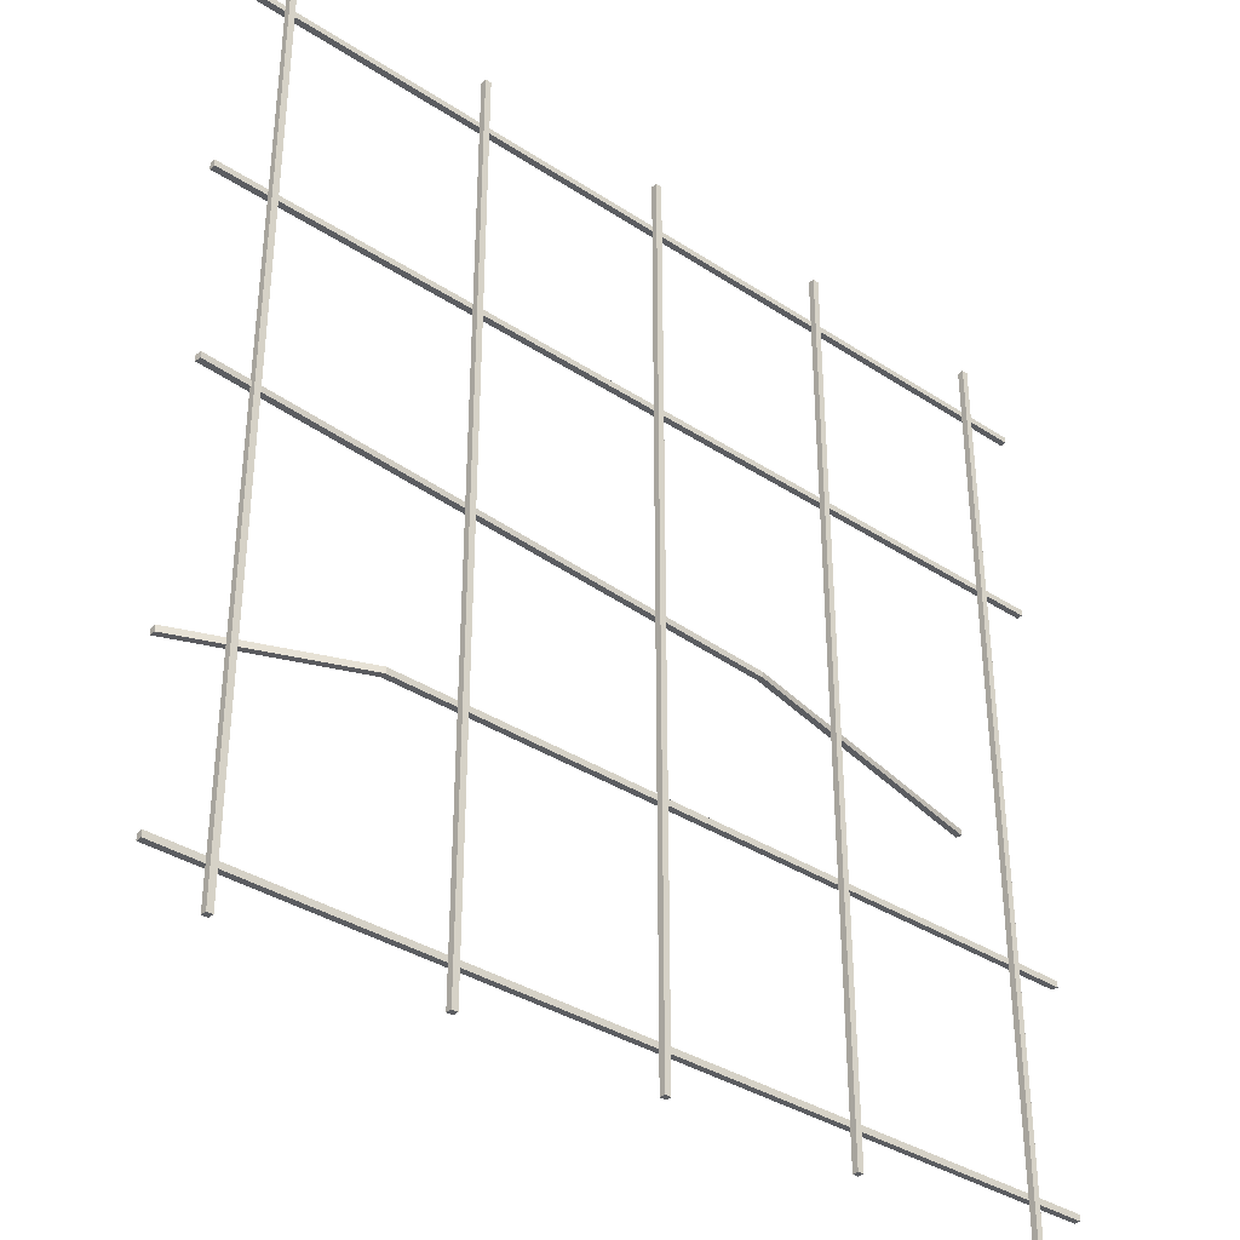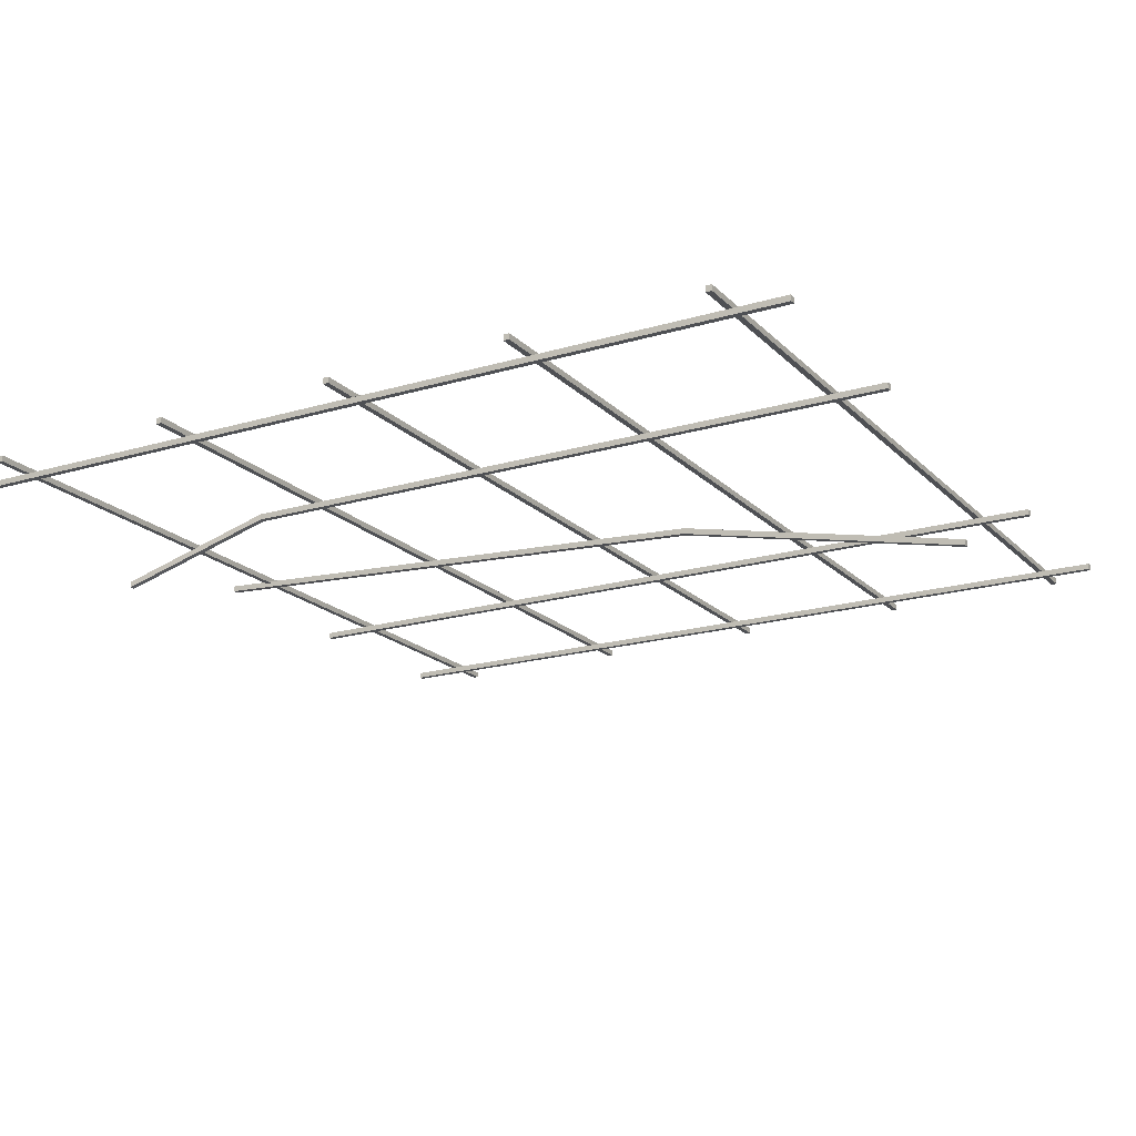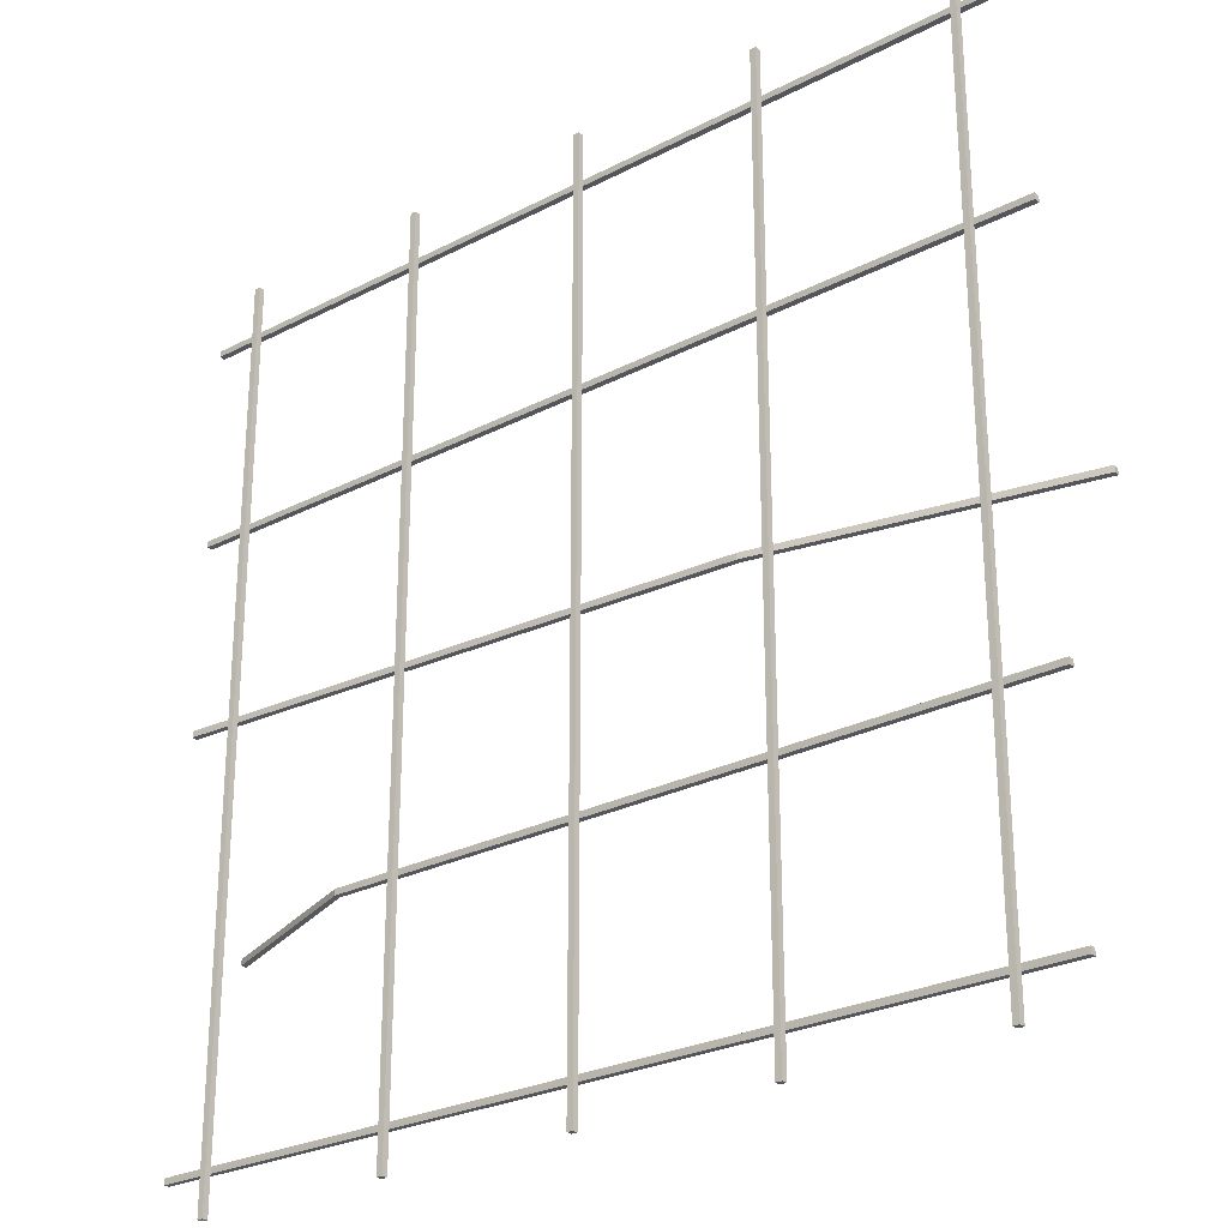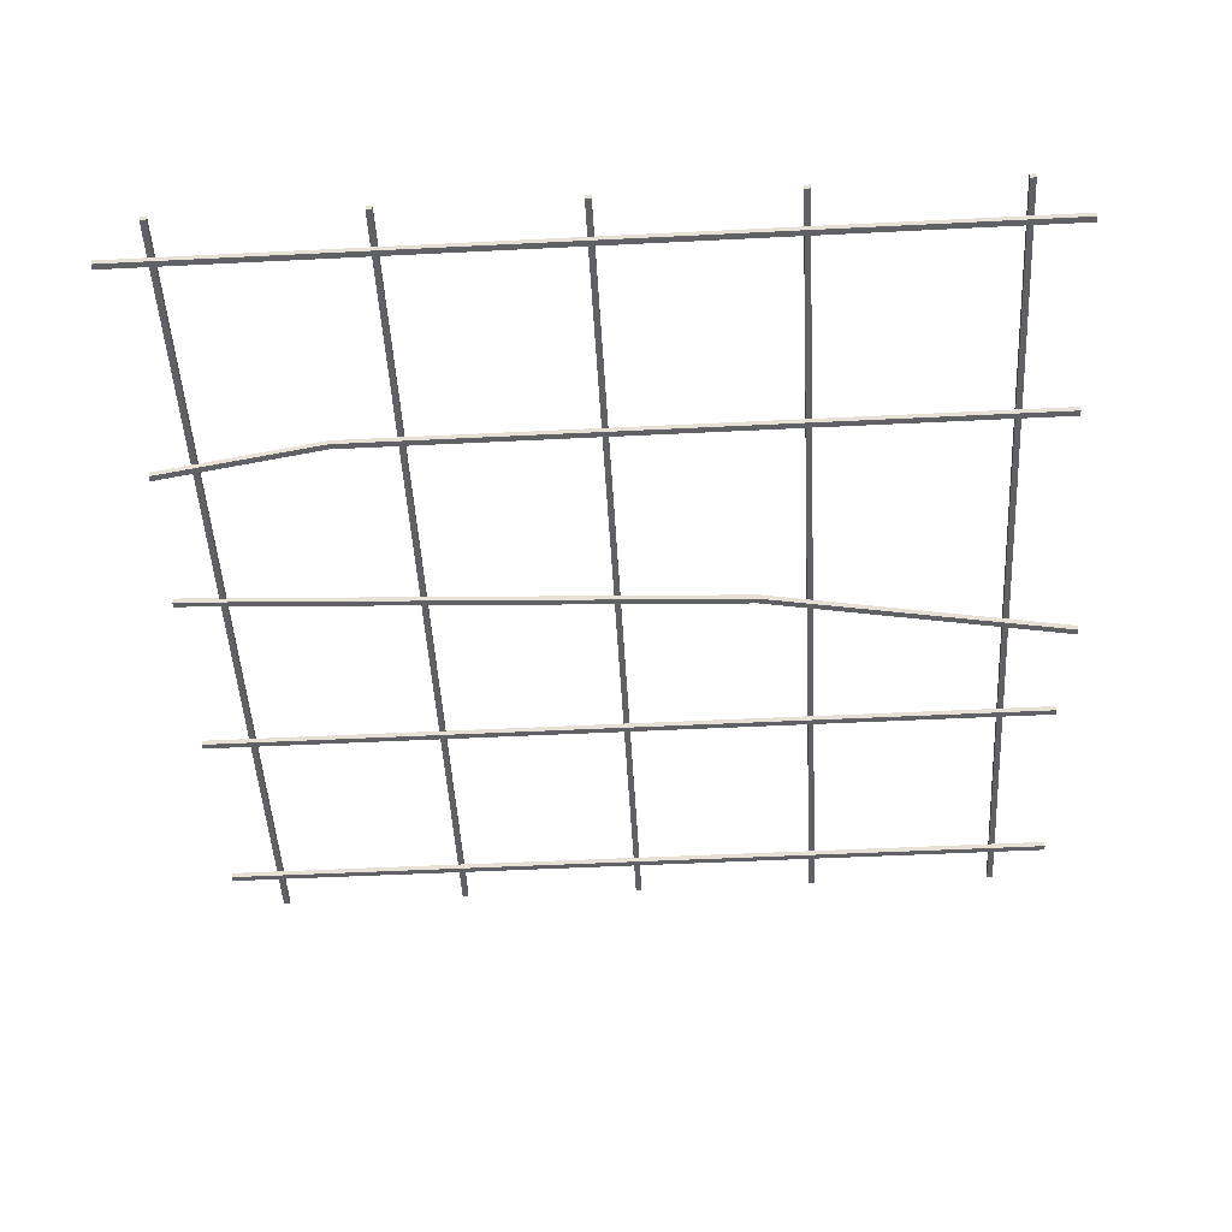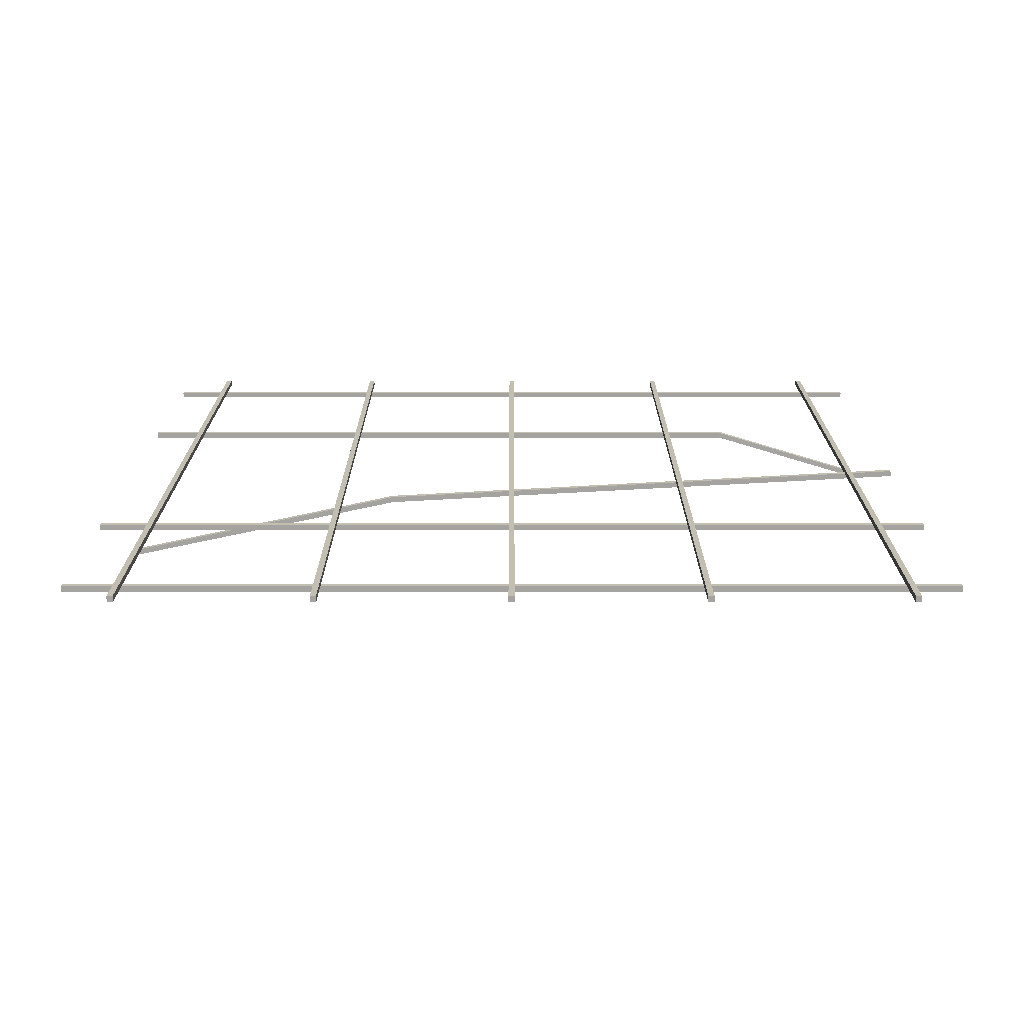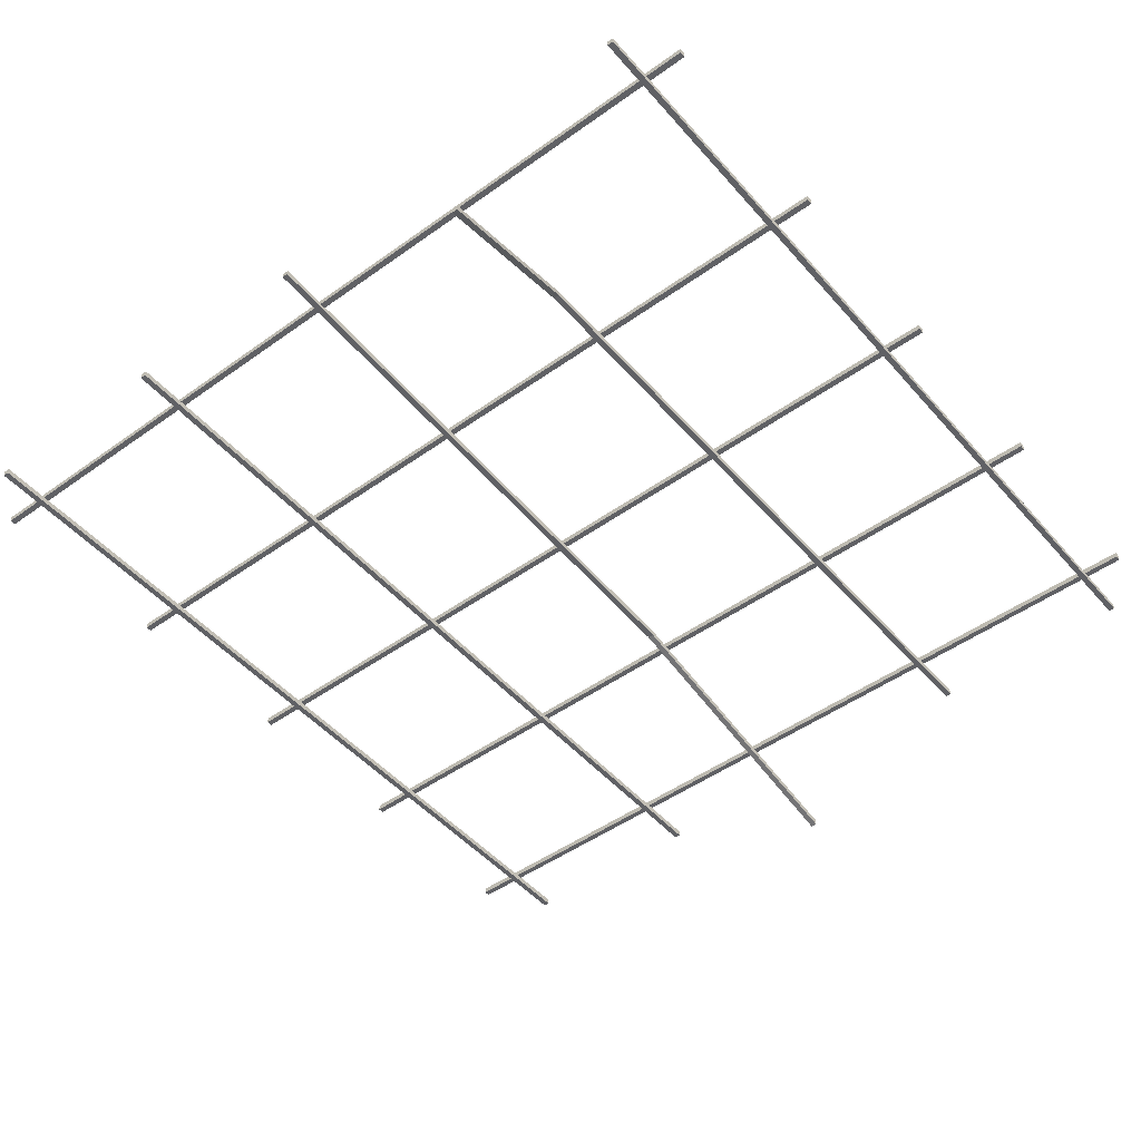
<metadata>
{"format":"obj","ext":"obj","renderer":"f3d","projection":"perspective","resolution":1024,"background":"white","views":[{"elev":-35.8,"azim":139.2,"up":"+Z"},{"elev":-18.7,"azim":-150.3,"up":"+Y"},{"elev":-26.2,"azim":-140.6,"up":"+Z"},{"elev":-48.8,"azim":-176.8,"up":"+Y"},{"elev":17.1,"azim":-0.0,"up":"+Y"},{"elev":-47.9,"azim":128.8,"up":"+Y"}]}
</metadata>
<code>
o Cube.009
v 7.137 -0.04812 6.302
v 7.137 -0.04812 6.398
v -7.137 -0.04812 6.398
v -7.137 -0.04812 6.302
v 7.137 0.04812 6.302
v 7.137 0.04812 6.398
v -7.137 0.04812 6.398
v -7.137 0.04812 6.302
f 1 2 3 4
f 5 8 7 6
f 1 5 6 2
f 2 6 7 3
f 3 7 8 4
f 5 1 4 8
o Cube.008
v 7.137 -0.04812 -6.511
v 7.137 -0.04812 -6.415
v -7.137 -0.04812 -6.415
v -7.137 -0.04812 -6.511
v 7.137 0.04812 -6.511
v 7.137 0.04812 -6.415
v -7.137 0.04812 -6.415
v -7.137 0.04812 -6.511
f 9 10 11 12
f 13 16 15 14
f 9 13 14 10
f 10 14 15 11
f 11 15 16 12
f 13 9 12 16
o Cube.007
v 6.247 0.05041 -7.131
v 6.343 0.05041 -7.131
v 6.343 0.05041 7.143
v 6.247 0.05041 7.143
v 6.247 0.1467 -7.131
v 6.343 0.1467 -7.13
v 6.343 0.1467 7.143
v 6.247 0.1467 7.143
f 17 18 19 20
f 21 24 23 22
f 17 21 22 18
f 18 22 23 19
f 19 23 24 20
f 21 17 20 24
o Cube.006
v -6.272 0.05041 -7.131
v -6.176 0.05041 -7.131
v -6.176 0.05041 7.143
v -6.272 0.05041 7.143
v -6.272 0.1467 -7.131
v -6.176 0.1467 -7.13
v -6.176 0.1467 7.143
v -6.272 0.1467 7.143
f 25 26 27 28
f 29 32 31 30
f 25 29 30 26
f 26 30 31 27
f 27 31 32 28
f 29 25 28 32
o Cube.005
v -0.05457 0.05041 -7.131
v 0.04167 0.05041 -7.131
v 0.04167 0.05041 7.143
v -0.05457 0.05041 7.143
v -0.05457 0.1467 -7.131
v 0.04167 0.1467 -7.13
v 0.04167 0.1467 7.143
v -0.05457 0.1467 7.143
f 33 34 35 36
f 37 40 39 38
f 33 37 38 34
f 34 38 39 35
f 35 39 40 36
f 37 33 36 40
o Cube.004
v -3.128 0.05041 -7.131
v -3.031 0.05041 -7.131
v -3.031 0.05041 7.143
v -3.128 0.05041 7.143
v -3.128 0.1467 -7.131
v -3.031 0.1467 -7.13
v -3.031 0.1467 7.143
v -3.128 0.1467 7.143
f 41 42 43 44
f 45 48 47 46
f 41 45 46 42
f 42 46 47 43
f 43 47 48 44
f 45 41 44 48
o Cube.003
v 3.038 0.05041 -7.131
v 3.134 0.05041 -7.131
v 3.134 0.05041 7.143
v 3.038 0.05041 7.143
v 3.038 0.1467 -7.131
v 3.134 0.1467 -7.13
v 3.134 0.1467 7.143
v 3.038 0.1467 7.143
f 49 50 51 52
f 53 56 55 54
f 49 53 54 50
f 50 54 55 51
f 51 55 56 52
f 53 49 52 56
o Cube.002
v 7.137 -0.04812 3.044
v 7.137 -0.04812 3.14
v -7.137 -0.04812 3.14
v -7.137 -0.04812 3.044
v 7.137 0.04812 3.044
v 7.137 0.04812 3.14
v -7.137 0.04812 3.14
v -7.137 0.04812 3.044
f 57 58 59 60
f 61 64 63 62
f 57 61 62 58
f 58 62 63 59
f 59 63 64 60
f 61 57 60 64
o Cube.001
v 6.77 -0.8712 -3.293
v 6.77 -0.8712 -3.196
v -7.137 -0.04812 -3.025
v -7.137 -0.04812 -3.121
v 6.77 -0.775 -3.293
v 6.77 -0.775 -3.196
v -7.137 0.04812 -3.025
v -7.137 0.04812 -3.121
v 4.178 -0.04812 -3.121
v 4.178 -0.04812 -3.025
v 4.178 0.04812 -3.121
v 4.178 0.04812 -3.025
f 73 74 67 68
f 75 72 71 76
f 65 69 70 66
f 74 76 71 67
f 67 71 72 68
f 75 73 68 72
f 69 65 73 75
f 66 70 76 74
f 69 75 76 70
f 65 66 74 73
o Cube
v 7.1 0.02997 -0.04812
v 7.1 0.02997 0.04812
v -7.089 -1.522 0.04812
v -7.089 -1.522 -0.04812
v 7.089 0.1256 -0.04812
v 7.089 0.1256 0.04812
v -7.1 -1.426 0.04812
v -7.1 -1.426 -0.04812
v -2.235 -0.4797 -0.04812
v -2.235 -0.4797 0.04812
v -2.245 -0.384 -0.04812
v -2.245 -0.384 0.04812
f 85 86 79 80
f 87 84 83 88
f 77 81 82 78
f 86 88 83 79
f 79 83 84 80
f 87 85 80 84
f 81 77 85 87
f 78 82 88 86
f 81 87 88 82
f 77 78 86 85

</code>
